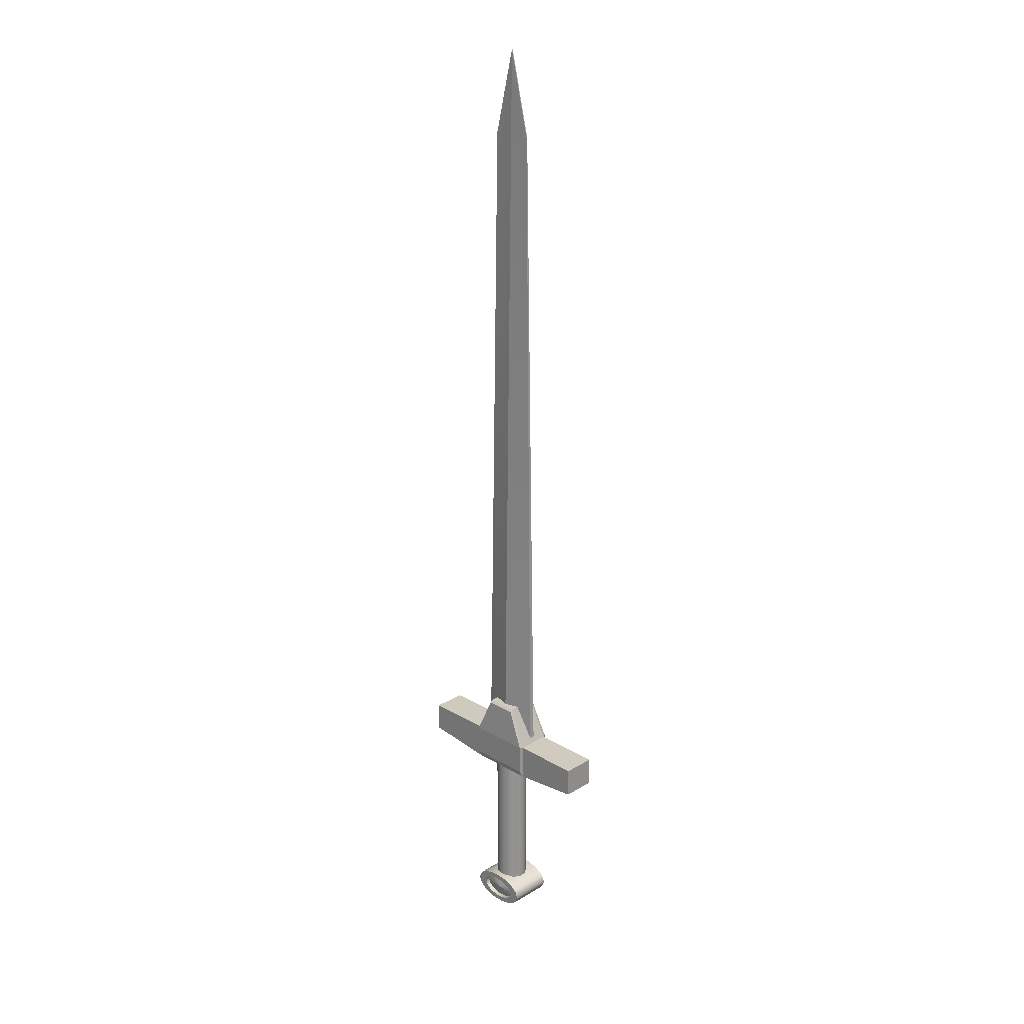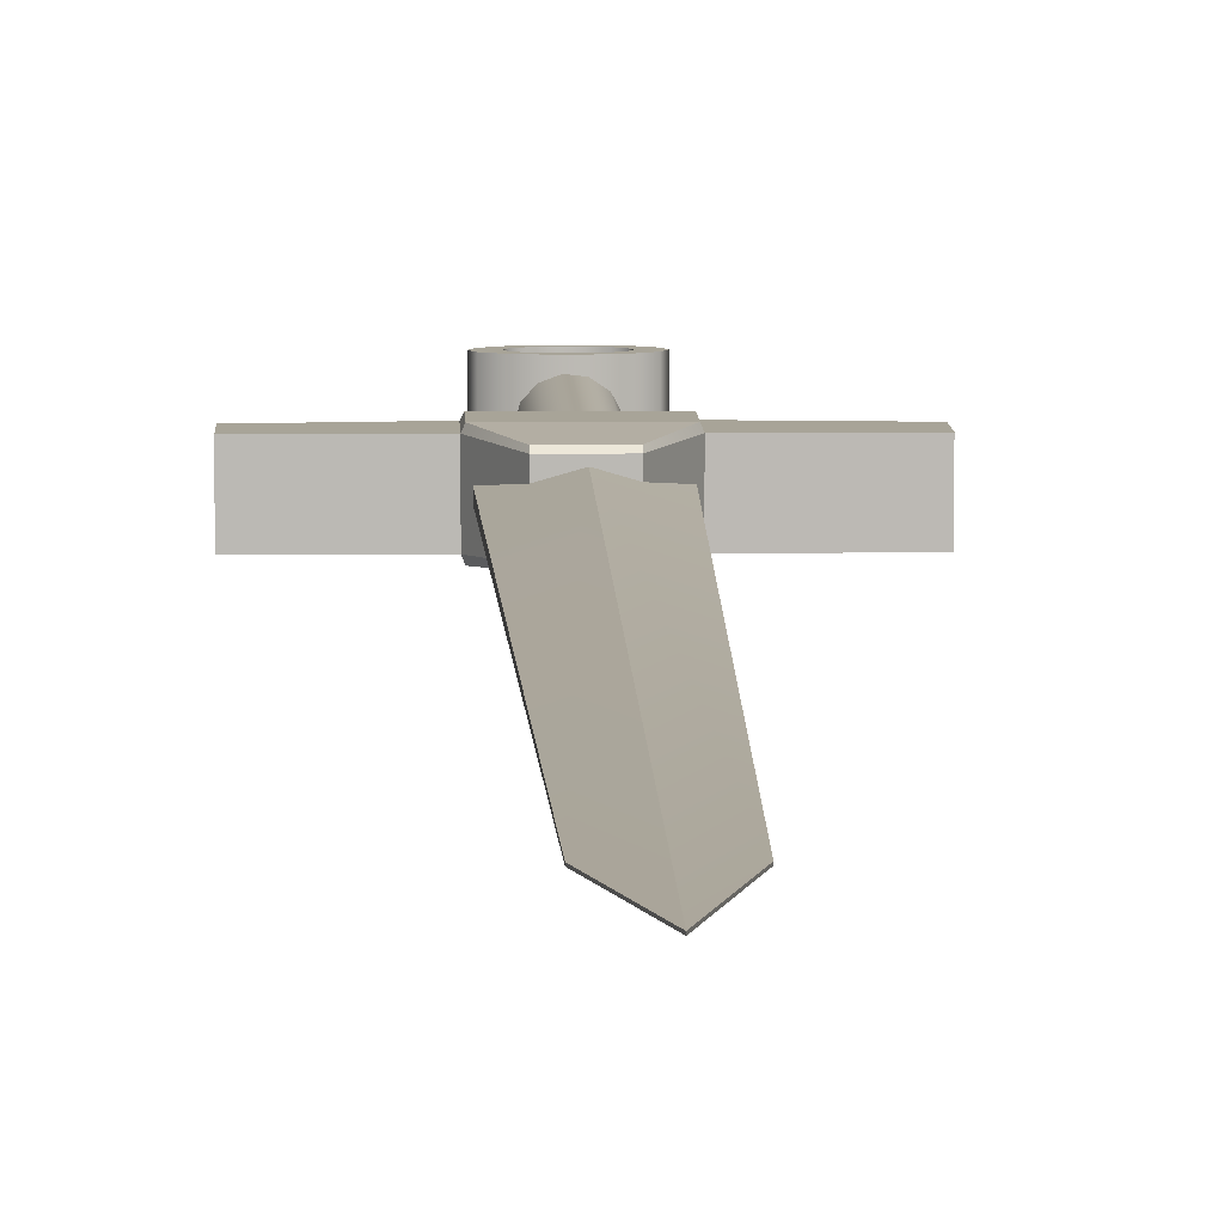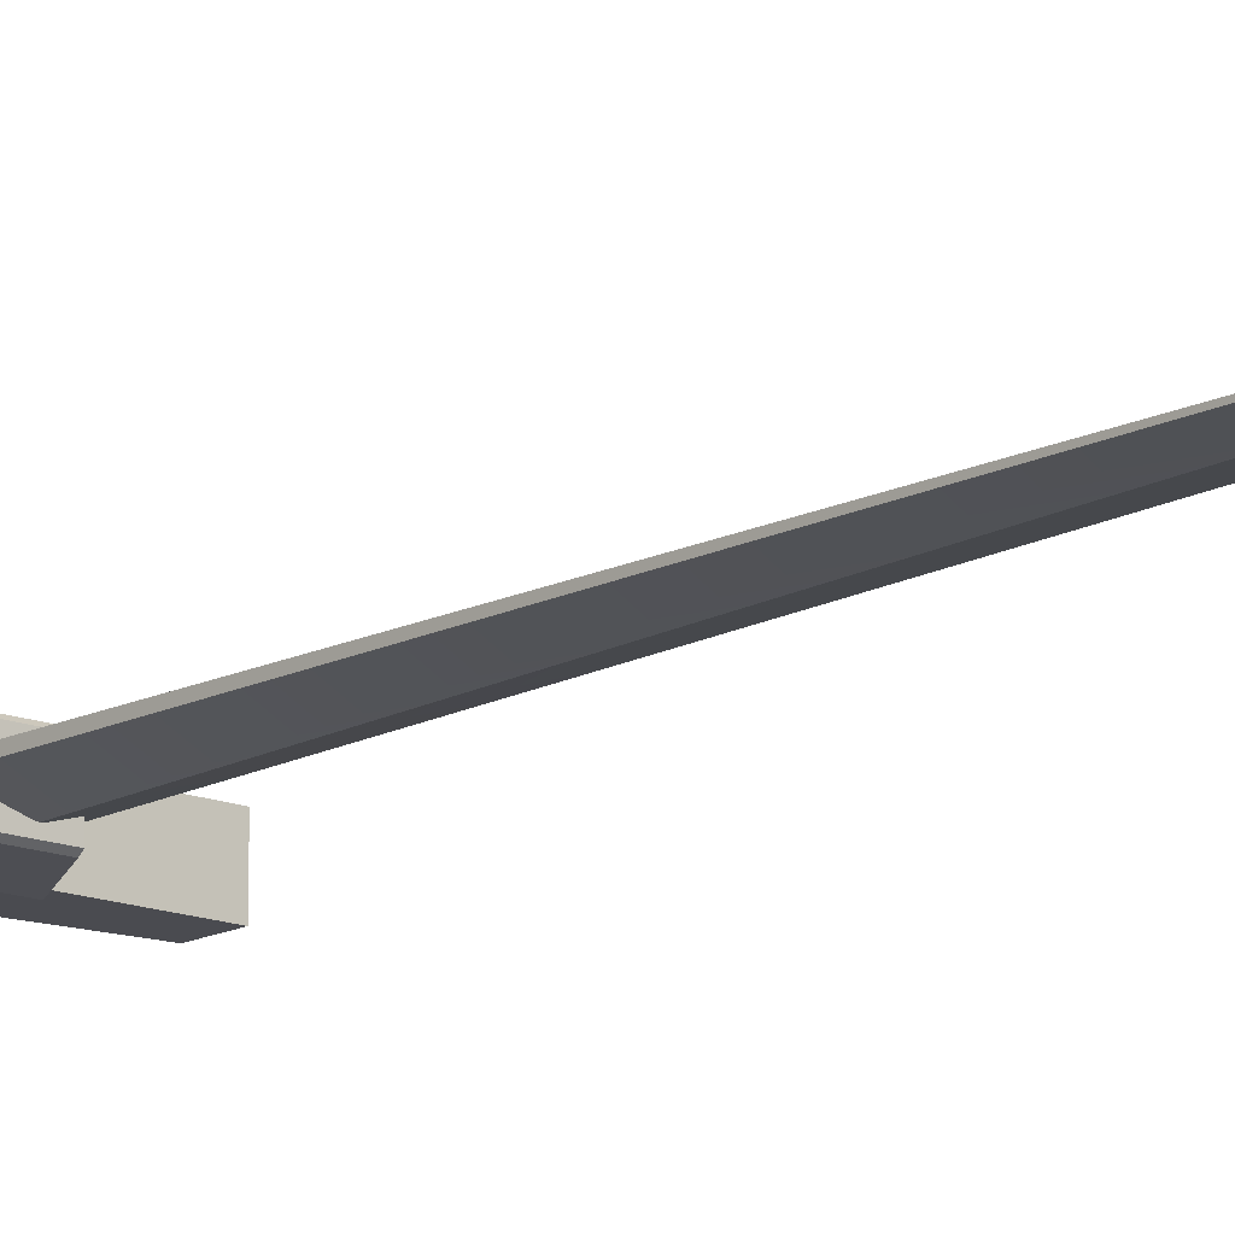
<metadata>
{"format":"obj","ext":"obj","renderer":"f3d","projection":"perspective","resolution":1024,"background":"white","views":[{"elev":23.4,"azim":-135.3,"up":"+Y"},{"elev":7.0,"azim":178.4,"up":"+Z"},{"elev":-14.6,"azim":138.7,"up":"+Z"}]}
</metadata>
<code>
g default
v -0.2552 -0.7374 0.02542
v 0.2552 -0.7374 0.02542
v -0.1644 4.818 0.007339
v 0.1644 4.818 0.007339
v -0.1644 4.818 0
v 0.1644 4.818 0
v -0.2552 -0.7374 -0.01808
v 0.2552 -0.7374 -0.01808
v -0.001391 5.496 0.007339
v -0.001391 5.496 0
v -0.002725 -0.7374 -0.09169
v -0.002725 -0.7374 0.09903
v -0.8404 -0.9172 0.1373
v 0.8376 -0.9172 0.1373
v -0.8404 -0.6757 0.1373
v 0.8376 -0.6757 0.1373
v -0.8404 -0.6757 -0.1373
v 0.8376 -0.6757 -0.1373
v -0.8404 -0.9172 -0.1373
v 0.8376 -0.9172 -0.1373
v 0.28 -0.6729 0.1373
v 0.28 -0.6729 -0.1373
v 0.28 -0.9767 -0.1373
v 0.28 -0.9767 0.1373
v -0.2731 -0.6729 0.1373
v -0.2731 -0.6729 -0.1373
v -0.2731 -0.9767 -0.1373
v -0.2731 -0.9767 0.1373
v -0.1233 -0.3439 0.1245
v 0.1302 -0.3439 0.1245
v 0.1302 -0.3439 -0.1245
v -0.1233 -0.3439 -0.1245
v -0.2623 -0.6713 -0.1635
v -0.2623 -0.9201 -0.1635
v 0.2692 -0.6713 -0.1635
v 0.2692 -0.9201 -0.1635
v -0.1233 -0.3643 -0.1425
v 0.1302 -0.3643 -0.1425
v -0.2623 -0.9201 0.1635
v -0.2623 -0.6713 0.1635
v 0.2692 -0.9201 0.1635
v 0.2692 -0.6713 0.1635
v 0.1302 -0.3643 0.1425
v -0.1233 -0.3643 0.1425
v 0.1206 -2.194 -0.0632
v 0.07746 -2.194 -0.1119
v 0.0166 -2.194 -0.135
v -0.04802 -2.194 -0.1272
v -0.1016 -2.194 -0.09018
v -0.1318 -2.194 -0.03255
v -0.1318 -2.194 0.03255
v -0.1016 -2.194 0.09018
v -0.04802 -2.194 0.1272
v 0.0166 -2.194 0.135
v 0.07746 -2.194 0.1119
v 0.1206 -2.194 0.0632
v 0.1362 -2.194 0
v 0.1206 -0.9522 -0.0632
v 0.07746 -0.9522 -0.1119
v 0.0166 -0.9522 -0.135
v -0.04802 -0.9522 -0.1272
v -0.1016 -0.9522 -0.09018
v -0.1318 -0.9522 -0.03255
v -0.1318 -0.9522 0.03255
v -0.1016 -0.9522 0.09018
v -0.04802 -0.9522 0.1272
v 0.0166 -0.9522 0.135
v 0.07746 -0.9522 0.1119
v 0.1206 -0.9522 0.0632
v 0.1362 -0.9522 0
v 0.2252 -2.24 -0.1825
v 0.1559 -2.192 -0.1825
v 0.05563 -2.166 -0.1825
v -0.05563 -2.166 -0.1825
v -0.1559 -2.192 -0.1825
v -0.2252 -2.24 -0.1825
v -0.25 -2.299 -0.1825
v -0.2252 -2.358 -0.1825
v -0.1559 -2.406 -0.1825
v -0.05563 -2.433 -0.1825
v 0.05563 -2.433 -0.1825
v 0.1559 -2.406 -0.1825
v 0.2252 -2.358 -0.1825
v 0.25 -2.299 -0.1825
v 0.2252 -2.24 0.1825
v 0.1559 -2.192 0.1825
v 0.05563 -2.166 0.1825
v -0.05563 -2.166 0.1825
v -0.1559 -2.192 0.1825
v -0.2252 -2.24 0.1825
v -0.25 -2.299 0.1825
v -0.2252 -2.358 0.1825
v -0.1559 -2.406 0.1825
v -0.05563 -2.433 0.1825
v 0.05563 -2.433 0.1825
v 0.1559 -2.406 0.1825
v 0.2252 -2.358 0.1825
v 0.25 -2.299 0.1825
v 0.1484 -2.26 -0.1825
v 0.1067 -2.227 -0.1825
v 0.0394 -2.206 -0.1825
v -0.0394 -2.206 -0.1825
v -0.1067 -2.227 -0.1825
v -0.1484 -2.26 -0.1825
v -0.1622 -2.299 -0.1825
v -0.1484 -2.338 -0.1825
v -0.1067 -2.371 -0.1825
v -0.0394 -2.392 -0.1825
v 0.0394 -2.392 -0.1825
v 0.1067 -2.371 -0.1825
v 0.1484 -2.338 -0.1825
v 0.1622 -2.299 -0.1825
v 0.1484 -2.26 0.1825
v 0.1067 -2.227 0.1825
v 0.0394 -2.206 0.1825
v -0.0394 -2.206 0.1825
v -0.1067 -2.227 0.1825
v -0.1484 -2.26 0.1825
v -0.1622 -2.299 0.1825
v -0.1484 -2.338 0.1825
v -0.1067 -2.371 0.1825
v -0.0394 -2.392 0.1825
v 0.0394 -2.392 0.1825
v 0.1067 -2.371 0.1825
v 0.1484 -2.338 0.1825
v 0.1622 -2.299 0.1825
v 0.1484 -2.26 -0.1457
v 0.1067 -2.227 -0.1457
v -0 -2.299 -0.1675
v 0.0394 -2.206 -0.1457
v -0.0394 -2.206 -0.1457
v -0.1067 -2.227 -0.1457
v -0.1484 -2.26 -0.1457
v -0.1622 -2.299 -0.1457
v -0.1484 -2.338 -0.1457
v -0.1067 -2.371 -0.1457
v -0.0394 -2.392 -0.1457
v 0.0394 -2.392 -0.1457
v 0.1067 -2.371 -0.1457
v 0.1484 -2.338 -0.1457
v 0.1622 -2.299 -0.1457
v 0.1484 -2.26 0.1457
v 0.1067 -2.227 0.1457
v 0 -2.299 0.1675
v 0.0394 -2.206 0.1457
v -0.0394 -2.206 0.1457
v -0.1067 -2.227 0.1457
v -0.1484 -2.26 0.1457
v -0.1622 -2.299 0.1457
v -0.1484 -2.338 0.1457
v -0.1067 -2.371 0.1457
v -0.0394 -2.392 0.1457
v 0.0394 -2.392 0.1457
v 0.1067 -2.371 0.1457
v 0.1484 -2.338 0.1457
v 0.1622 -2.299 0.1457
g polySurface1
f 1 12 3
f 3 12 9
f 3 9 5
f 5 9 10
f 10 11 5
f 5 11 7
f 2 8 4
f 4 8 6
f 7 1 5
f 5 1 3
f 9 4 10
f 10 4 6
f 10 6 11
f 11 6 8
f 9 12 4
f 4 12 2
f 28 25 13
f 13 25 15
f 15 25 17
f 17 25 26
f 17 26 19
f 19 26 27
f 19 27 13
f 13 27 28
f 14 20 16
f 16 20 18
f 19 13 17
f 17 13 15
f 21 16 22
f 22 16 18
f 23 22 20
f 20 22 18
f 24 23 14
f 14 23 20
f 24 14 21
f 21 14 16
f 29 30 32
f 32 30 31
f 34 33 36
f 36 33 35
f 28 27 24
f 24 27 23
f 40 39 42
f 42 39 41
f 40 42 44
f 44 42 43
f 21 22 30
f 30 22 31
f 35 33 38
f 38 33 37
f 26 25 32
f 32 25 29
f 27 26 34
f 34 26 33
f 23 36 22
f 22 36 35
f 23 27 36
f 36 27 34
f 32 37 26
f 26 37 33
f 32 31 37
f 37 31 38
f 31 22 38
f 38 22 35
f 28 39 25
f 25 39 40
f 28 24 39
f 39 24 41
f 24 21 41
f 41 21 42
f 30 43 21
f 21 43 42
f 30 29 43
f 43 29 44
f 29 25 44
f 44 25 40
f 45 46 58
f 58 46 59
f 46 47 59
f 59 47 60
f 47 48 60
f 60 48 61
f 48 49 61
f 61 49 62
f 49 50 62
f 62 50 63
f 50 51 63
f 63 51 64
f 51 52 64
f 64 52 65
f 52 53 65
f 65 53 66
f 53 54 66
f 66 54 67
f 54 55 67
f 67 55 68
f 55 56 68
f 68 56 69
f 56 57 69
f 69 57 70
f 57 45 70
f 70 45 58
f 71 72 85
f 85 72 86
f 72 73 86
f 86 73 87
f 73 74 87
f 87 74 88
f 74 75 88
f 88 75 89
f 75 76 89
f 89 76 90
f 76 77 90
f 90 77 91
f 77 78 91
f 91 78 92
f 78 79 92
f 92 79 93
f 79 80 93
f 93 80 94
f 80 81 94
f 94 81 95
f 81 82 95
f 95 82 96
f 82 83 96
f 96 83 97
f 83 84 97
f 97 84 98
f 84 71 98
f 98 71 85
f 128 127 129
f 130 128 129
f 131 130 129
f 132 131 129
f 133 132 129
f 134 133 129
f 135 134 129
f 136 135 129
f 137 136 129
f 138 137 129
f 139 138 129
f 140 139 129
f 141 140 129
f 127 141 129
f 142 143 144
f 143 145 144
f 145 146 144
f 146 147 144
f 147 148 144
f 148 149 144
f 149 150 144
f 150 151 144
f 151 152 144
f 152 153 144
f 153 154 144
f 154 155 144
f 155 156 144
f 156 142 144
f 71 99 72
f 72 99 100
f 72 100 73
f 73 100 101
f 74 73 102
f 102 73 101
f 75 74 103
f 103 74 102
f 76 75 104
f 104 75 103
f 77 76 105
f 105 76 104
f 77 105 78
f 78 105 106
f 78 106 79
f 79 106 107
f 79 107 80
f 80 107 108
f 81 80 109
f 109 80 108
f 82 81 110
f 110 81 109
f 83 82 111
f 111 82 110
f 84 83 112
f 112 83 111
f 84 112 71
f 71 112 99
f 85 86 113
f 113 86 114
f 86 87 114
f 114 87 115
f 87 88 115
f 115 88 116
f 89 117 88
f 88 117 116
f 90 118 89
f 89 118 117
f 91 119 90
f 90 119 118
f 91 92 119
f 119 92 120
f 92 93 120
f 120 93 121
f 93 94 121
f 121 94 122
f 94 95 122
f 122 95 123
f 96 124 95
f 95 124 123
f 97 125 96
f 96 125 124
f 98 126 97
f 97 126 125
f 98 85 126
f 126 85 113
f 100 99 128
f 128 99 127
f 101 100 130
f 130 100 128
f 102 101 131
f 131 101 130
f 103 102 132
f 132 102 131
f 104 103 133
f 133 103 132
f 105 104 134
f 134 104 133
f 106 105 135
f 135 105 134
f 107 106 136
f 136 106 135
f 108 107 137
f 137 107 136
f 109 108 138
f 138 108 137
f 110 109 139
f 139 109 138
f 111 110 140
f 140 110 139
f 112 111 141
f 141 111 140
f 99 112 127
f 127 112 141
f 113 114 142
f 142 114 143
f 114 115 143
f 143 115 145
f 115 116 145
f 145 116 146
f 116 117 146
f 146 117 147
f 117 118 147
f 147 118 148
f 118 119 148
f 148 119 149
f 119 120 149
f 149 120 150
f 120 121 150
f 150 121 151
f 121 122 151
f 151 122 152
f 122 123 152
f 152 123 153
f 123 124 153
f 153 124 154
f 124 125 154
f 154 125 155
f 125 126 155
f 155 126 156
f 126 113 156
f 156 113 142

</code>
